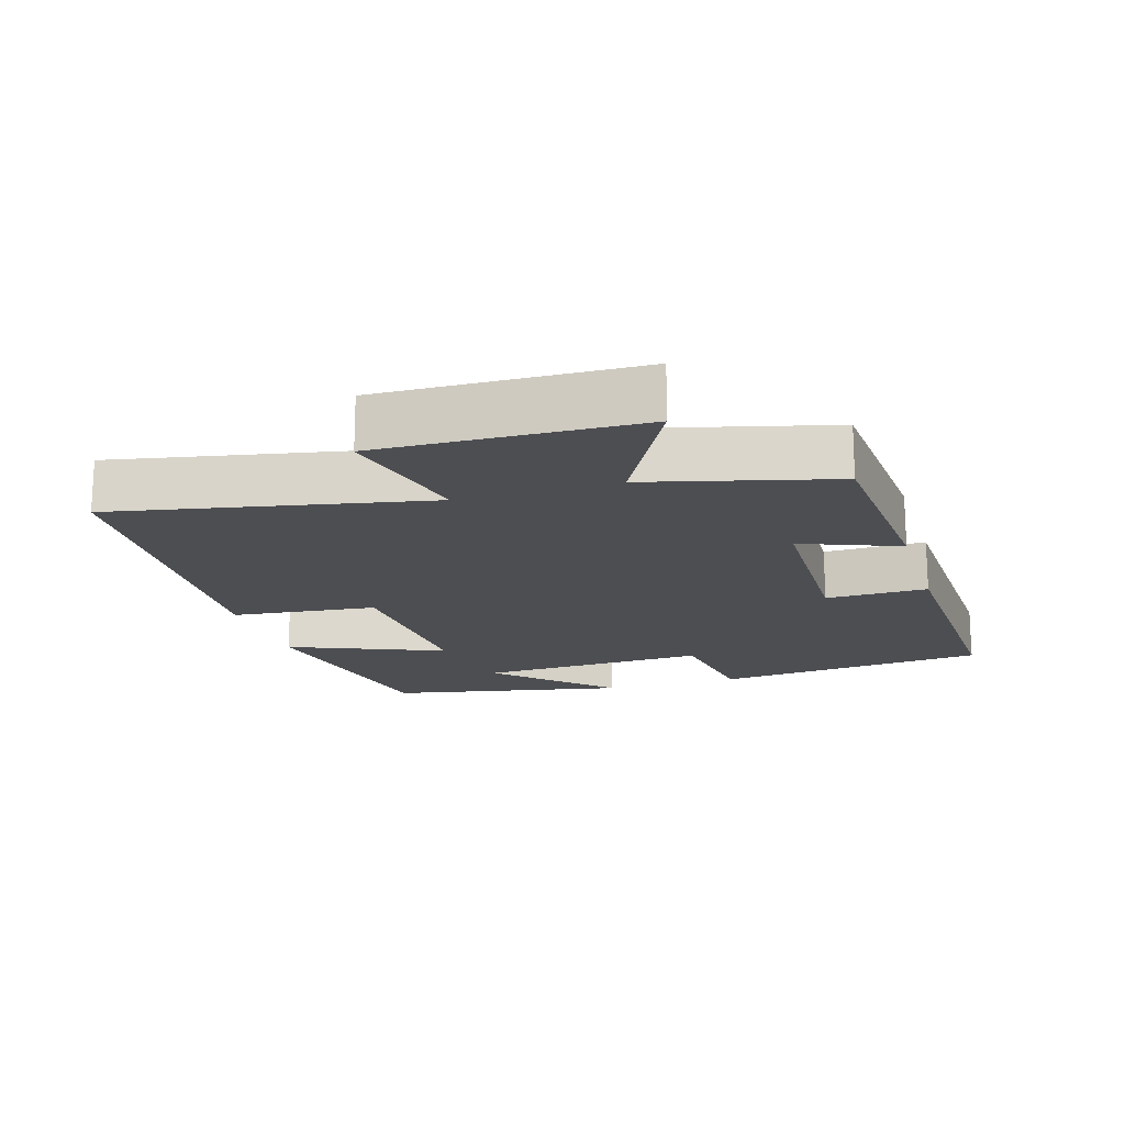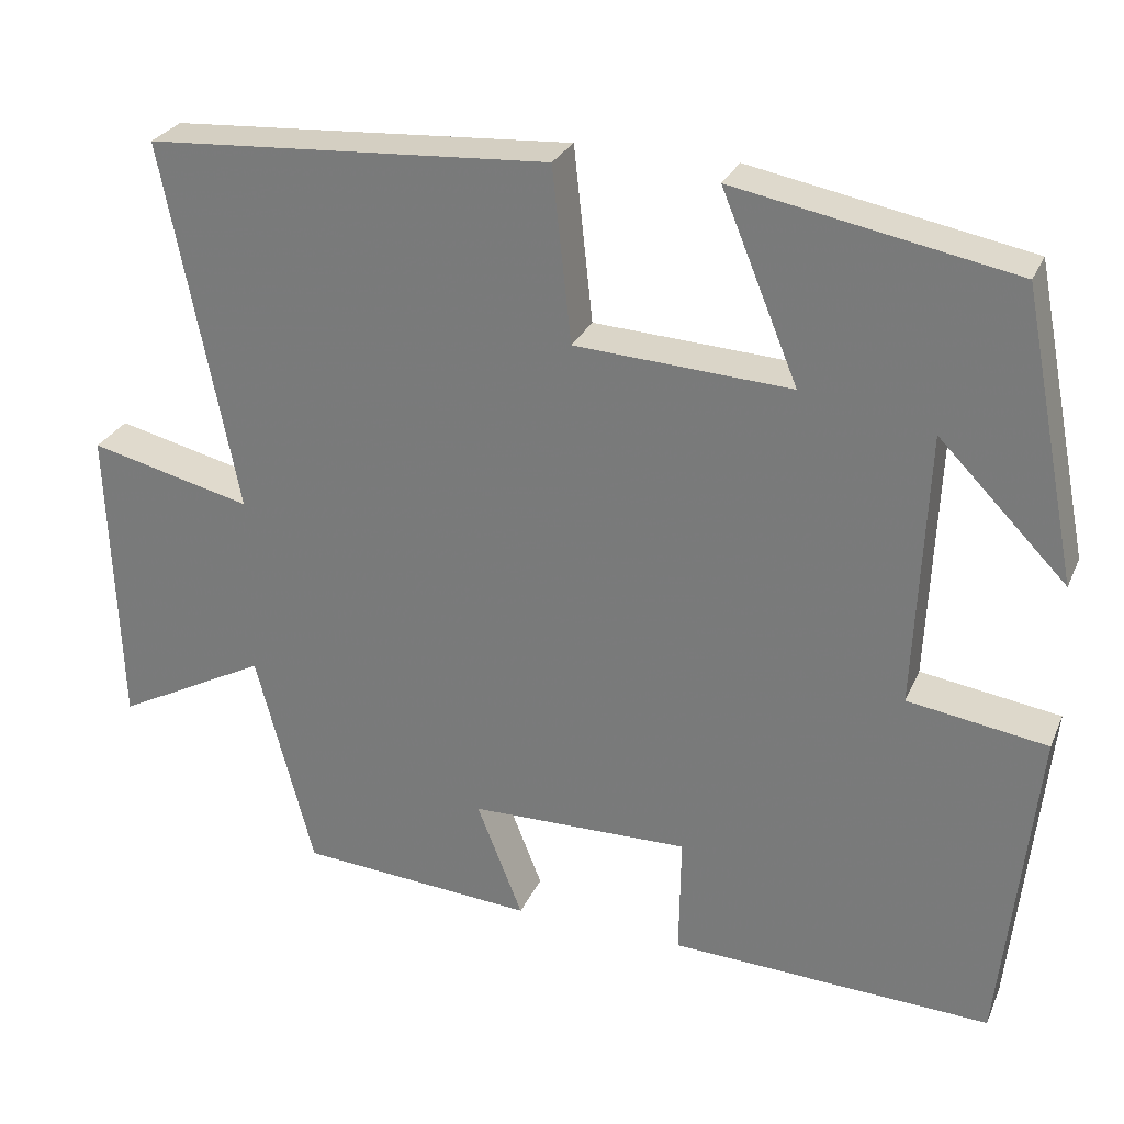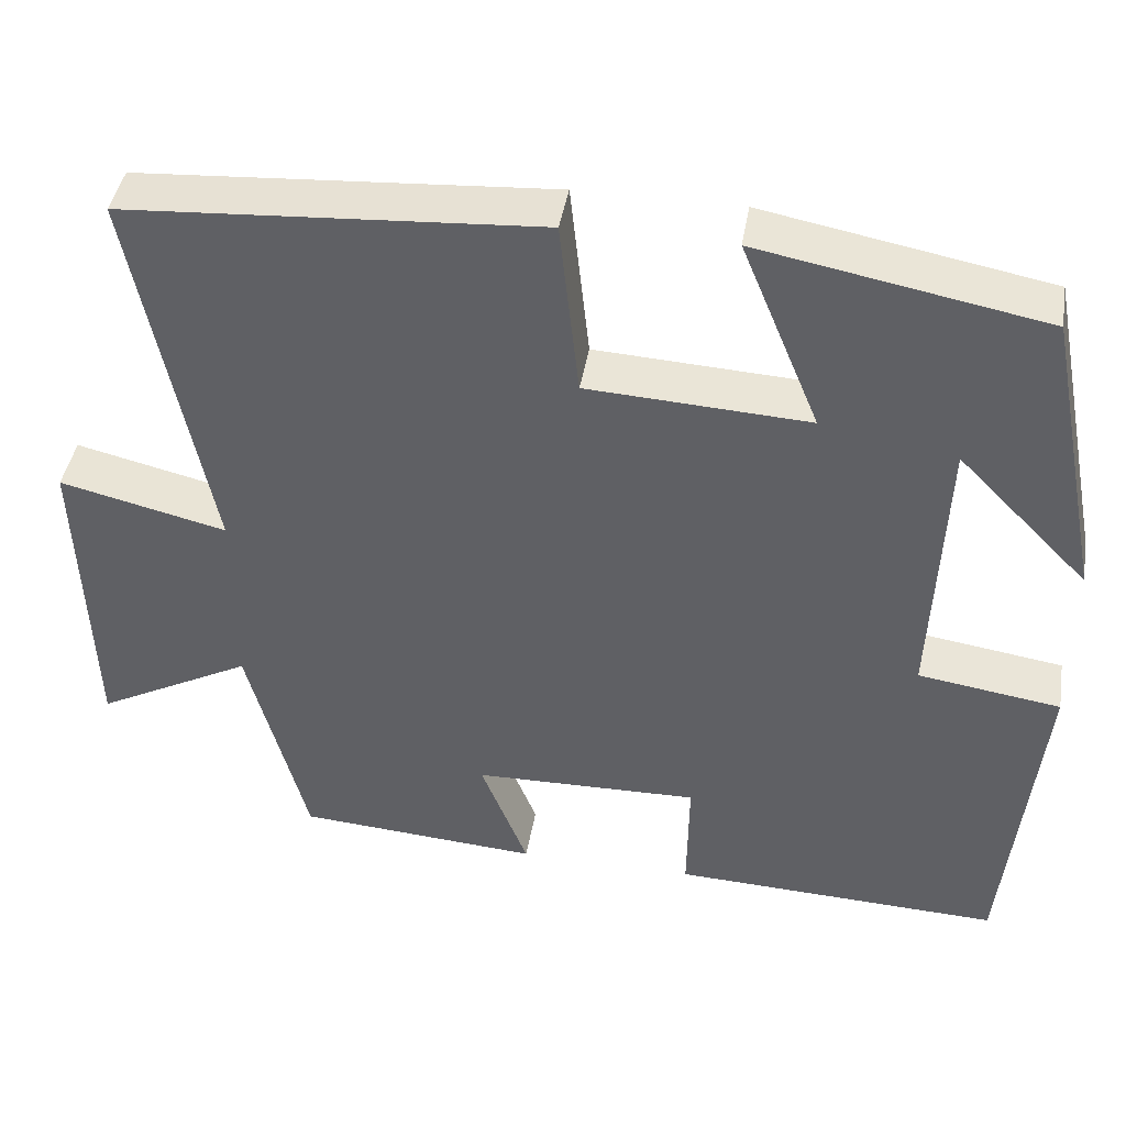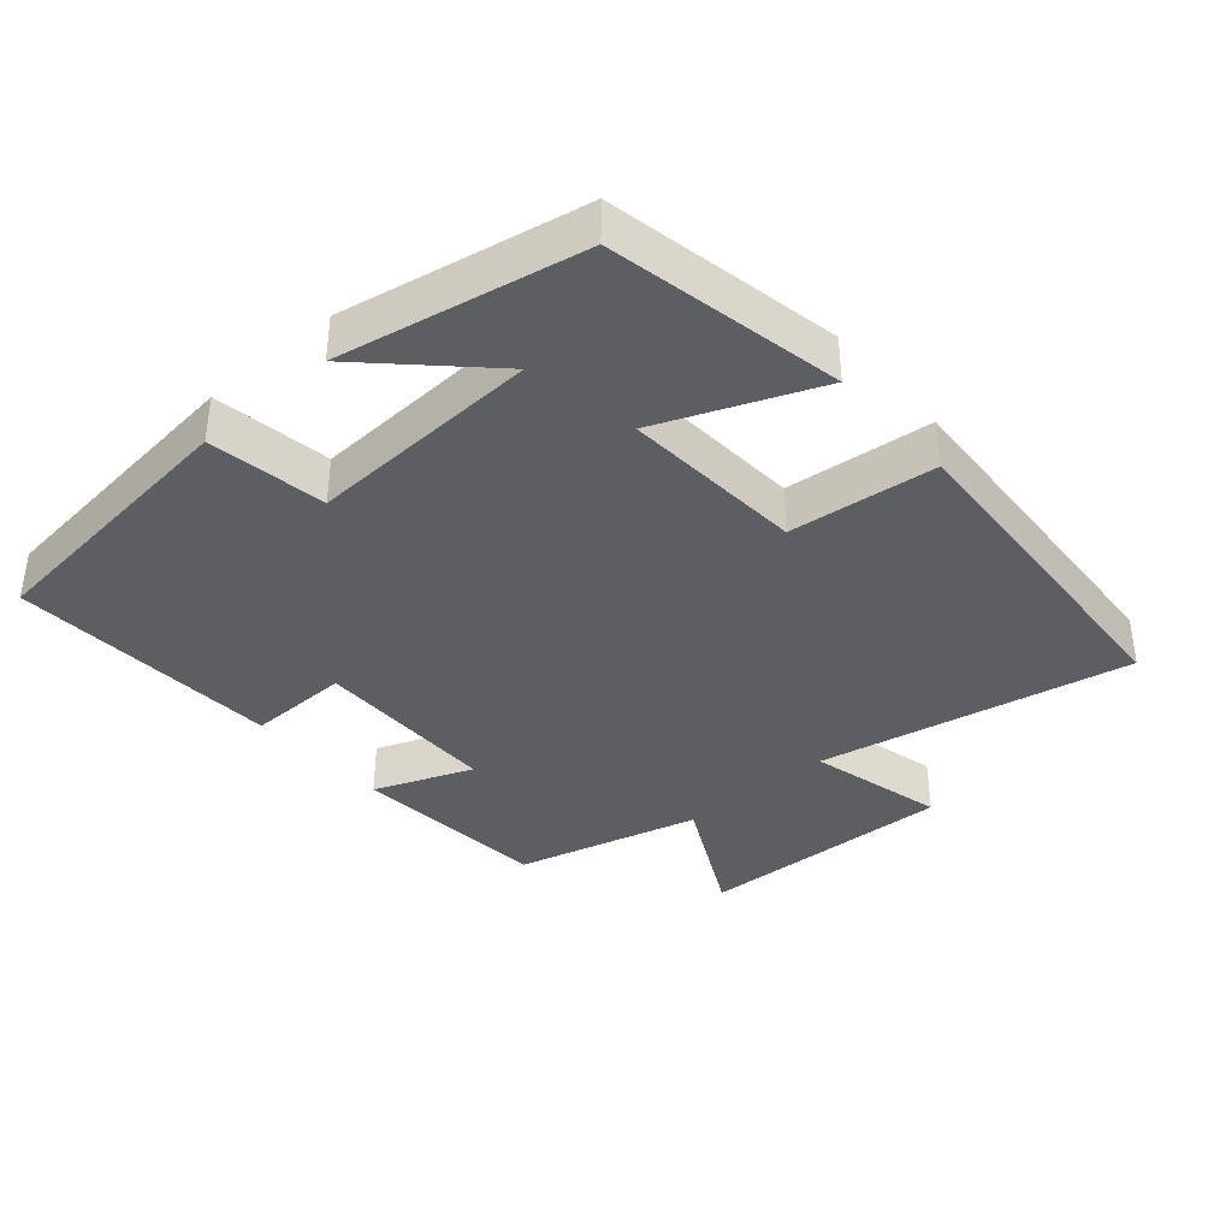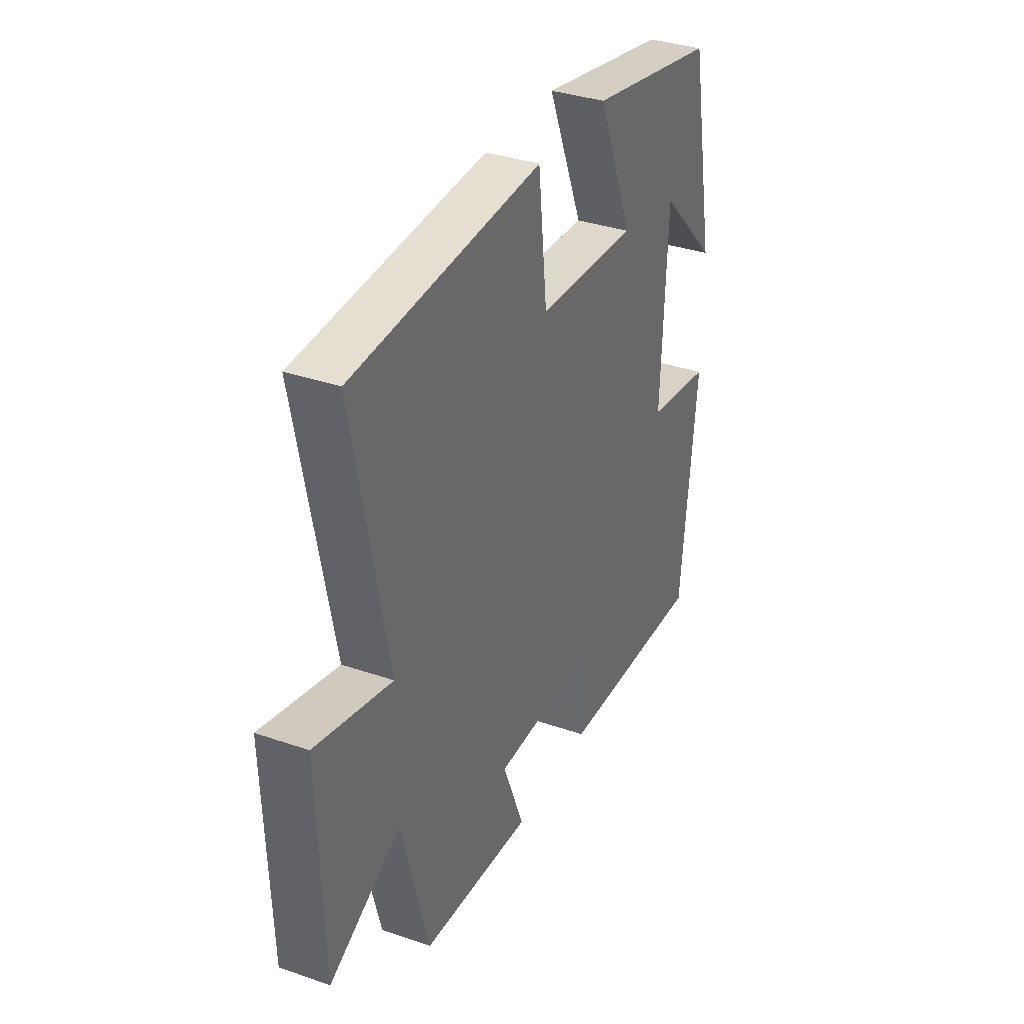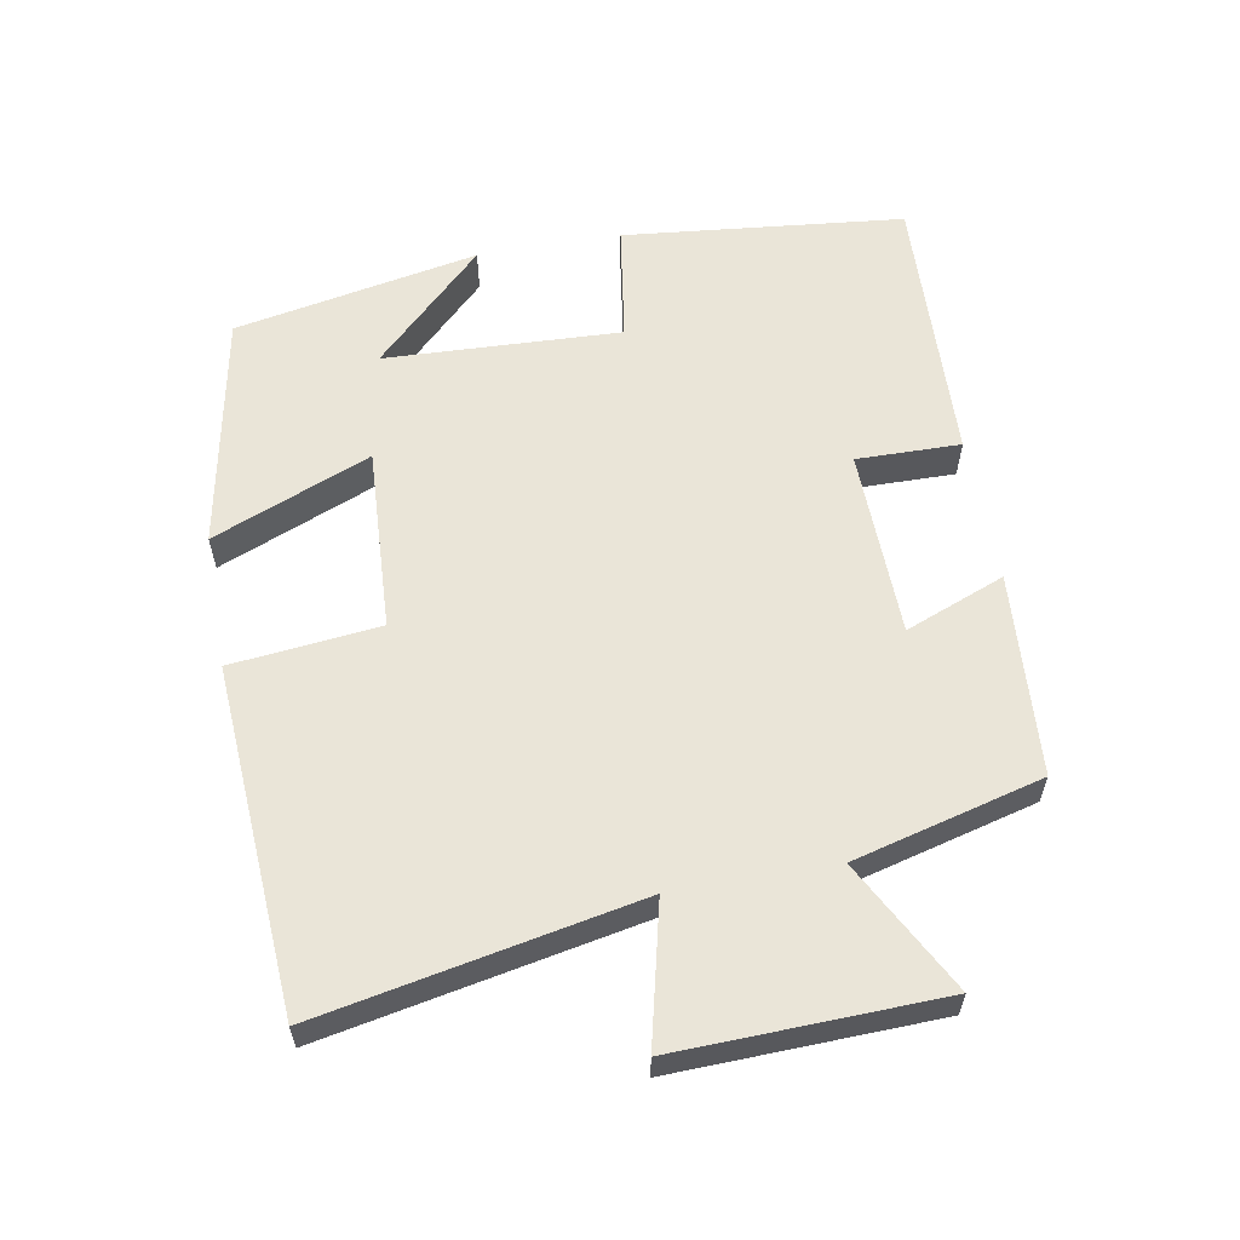
<metadata>
{"format":"obj","ext":"obj","renderer":"f3d","projection":"perspective","resolution":1024,"background":"white","views":[{"elev":-17.2,"azim":107.1,"up":"+Y"},{"elev":27.9,"azim":-159.7,"up":"+Z"},{"elev":42.7,"azim":-170.5,"up":"+Z"},{"elev":-37.3,"azim":-48.7,"up":"+Y"},{"elev":34.7,"azim":114.9,"up":"+Z"},{"elev":59.3,"azim":79.9,"up":"+Y"}]}
</metadata>
<code>
v -0.431 0.07 0.437
v -0.094 0.07 0.5
v -0.187 0.07 0.275
v 0.075 0.07 0.289
v 0.098 0.07 0.5
v 0.589 0.07 0.467
v 0.5 0.07 0.016
v 0.698 0.07 0.063
v 0.686 0.07 -0.311
v 0.5 0.07 -0.212
v 0.43 0.07 -0.48
v 0.142 0.07 -0.5
v 0.198 0.07 -0.358
v -0.07 0.07 -0.352
v -0.068 0.07 -0.5
v -0.459 0.07 -0.515
v -0.5 0.07 -0.115
v -0.331 0.07 -0.09
v -0.345 0.07 0.246
v -0.5 0.07 0.089
v -0.431 0 0.437
v -0.094 0 0.5
v -0.187 0 0.275
v 0.075 0 0.289
v 0.098 0 0.5
v 0.589 0 0.467
v 0.5 0 0.016
v 0.698 0 0.063
v 0.686 0 -0.311
v 0.5 0 -0.212
v 0.43 0 -0.48
v 0.142 0 -0.5
v 0.198 0 -0.358
v -0.07 0 -0.352
v -0.068 0 -0.5
v -0.459 0 -0.515
v -0.5 0 -0.115
v -0.331 0 -0.09
v -0.345 0 0.246
v -0.5 0 0.089
f 19 20 1
f 16 17 18
f 15 16 18
f 14 15 18
f 13 14 18 19
f 10 11 12 13
f 10 13 19 1
f 7 8 9 10
f 4 5 6 7
f 3 4 7 10
f 1 2 3
f 1 3 10
f 21 40 39
f 38 37 36
f 38 36 35
f 38 35 34
f 39 38 34 33
f 33 32 31 30
f 21 39 33 30
f 30 29 28 27
f 27 26 25 24
f 30 27 24 23
f 23 22 21
f 30 23 21
f 1 21 22 2
f 2 22 23 3
f 3 23 24 4
f 4 24 25 5
f 5 25 26 6
f 6 26 27 7
f 7 27 28 8
f 8 28 29 9
f 9 29 30 10
f 10 30 31 11
f 11 31 32 12
f 12 32 33 13
f 13 33 34 14
f 14 34 35 15
f 15 35 36 16
f 16 36 37 17
f 17 37 38 18
f 18 38 39 19
f 19 39 40 20
f 20 40 21 1

</code>
